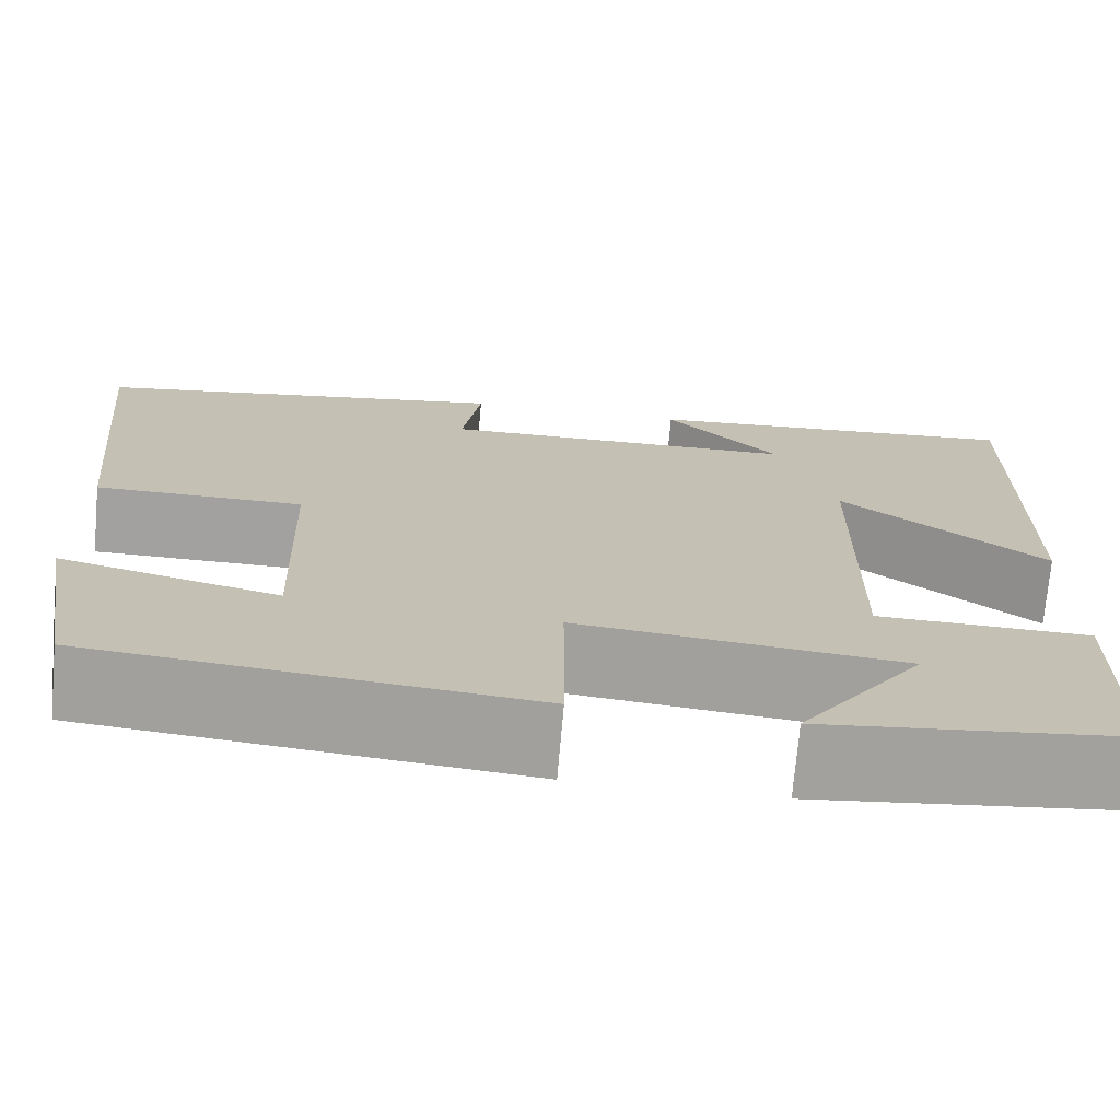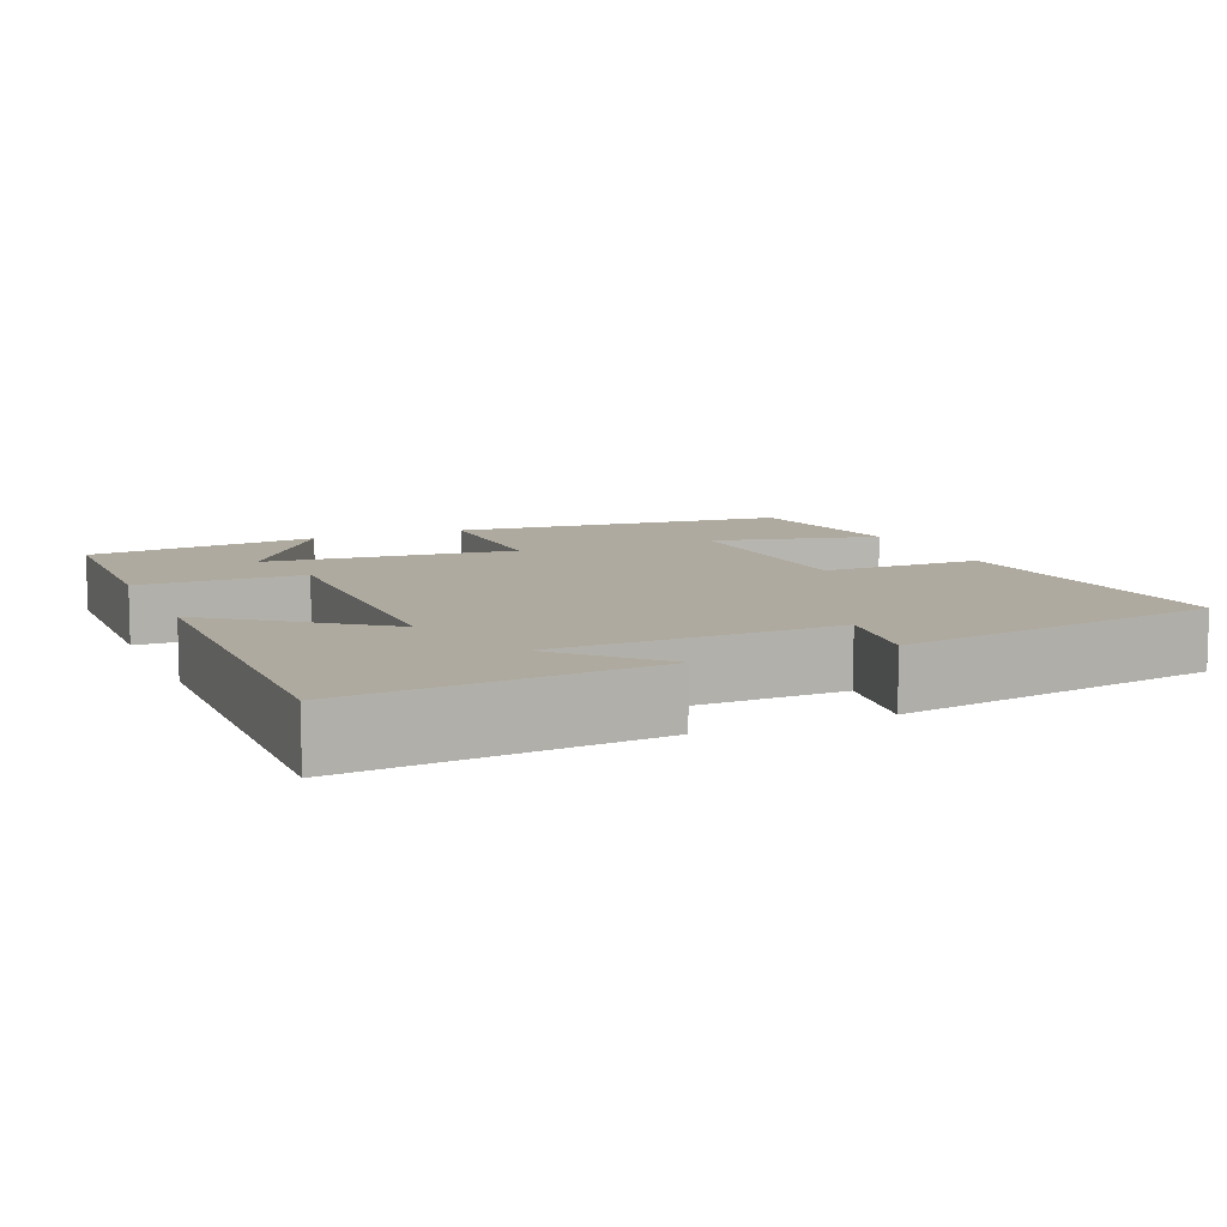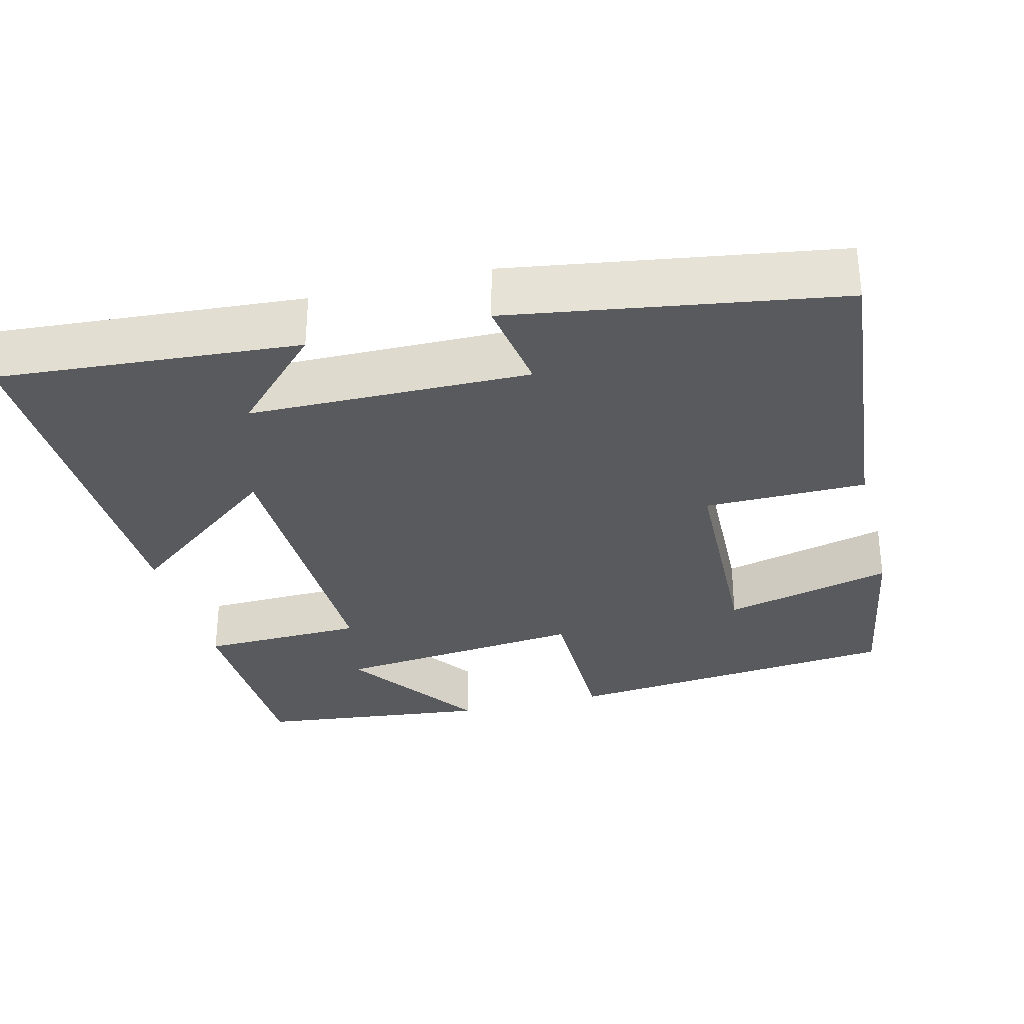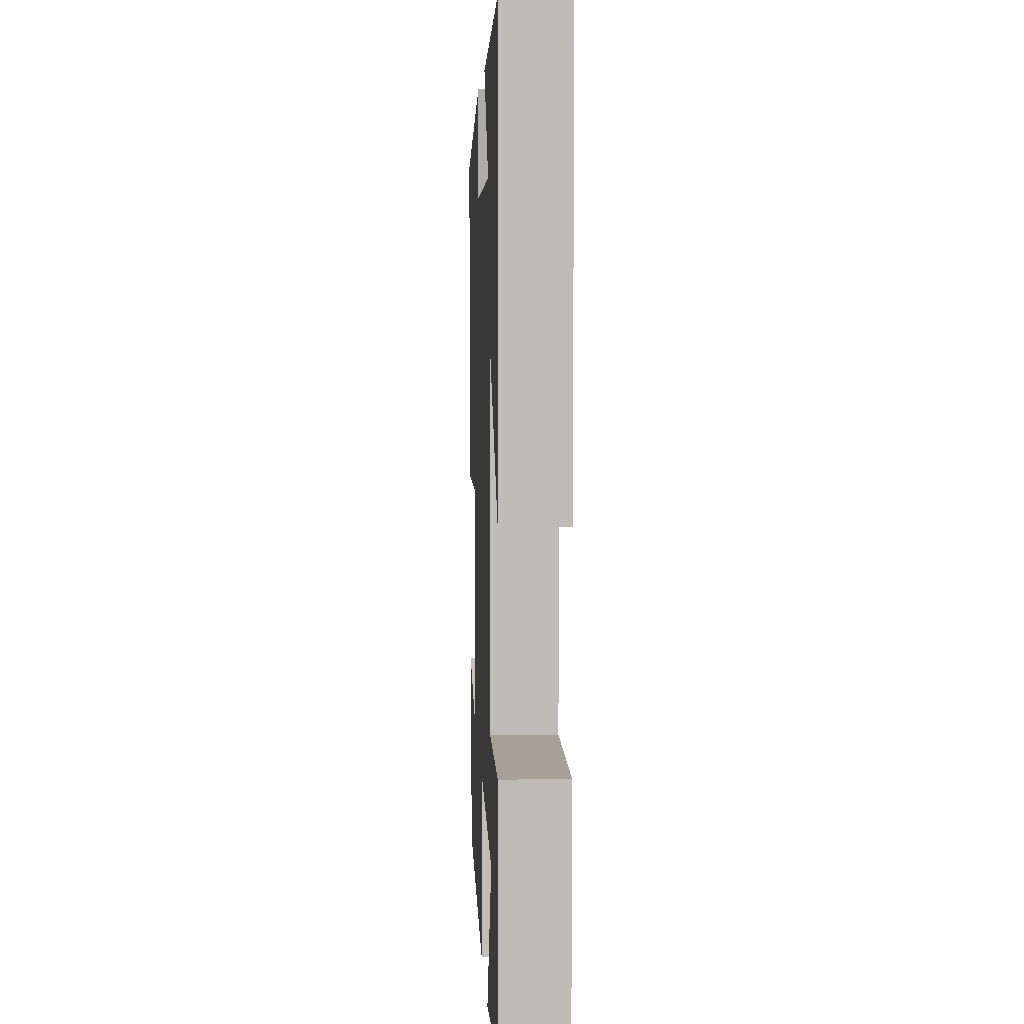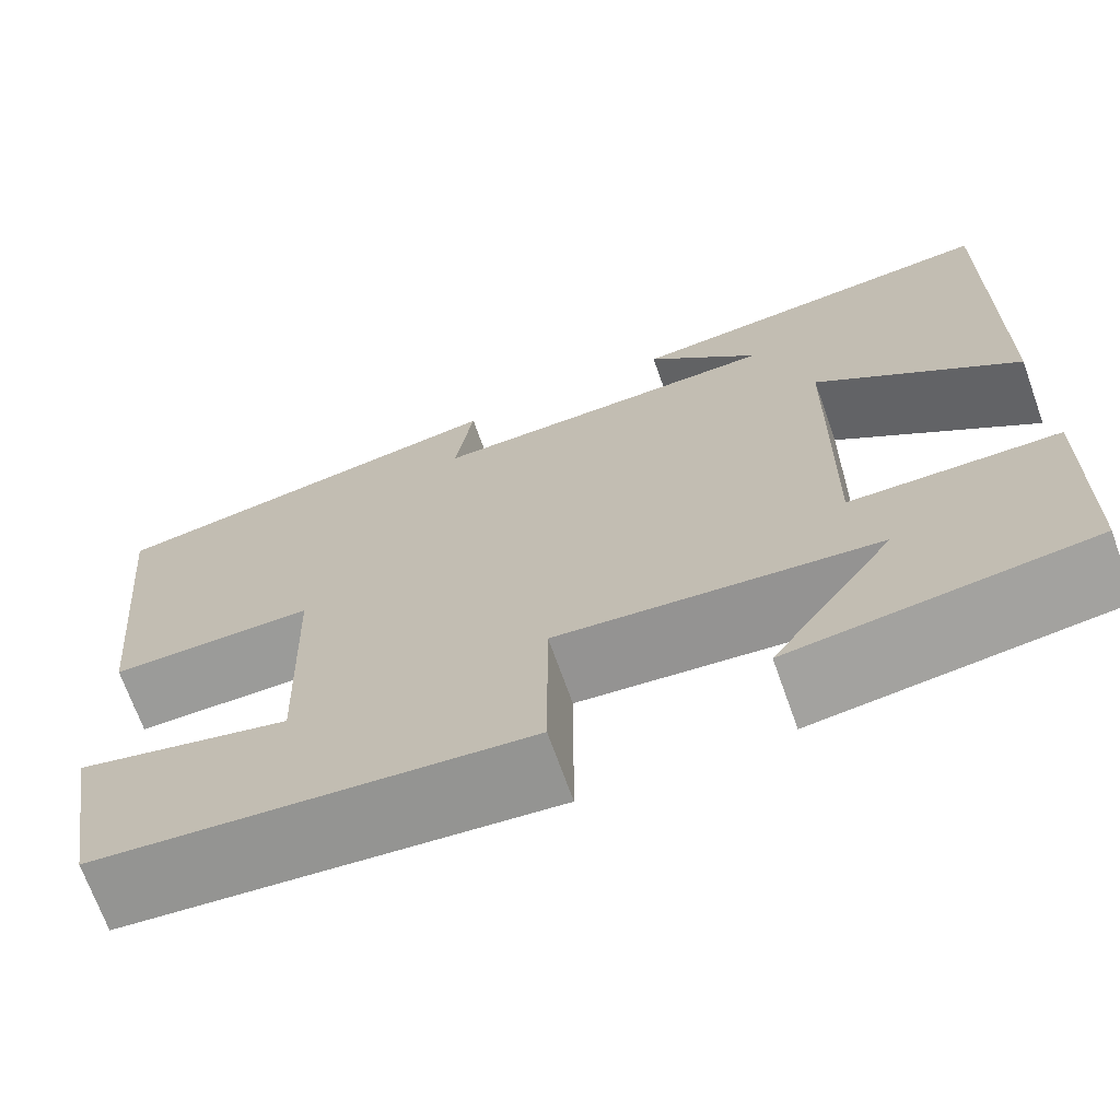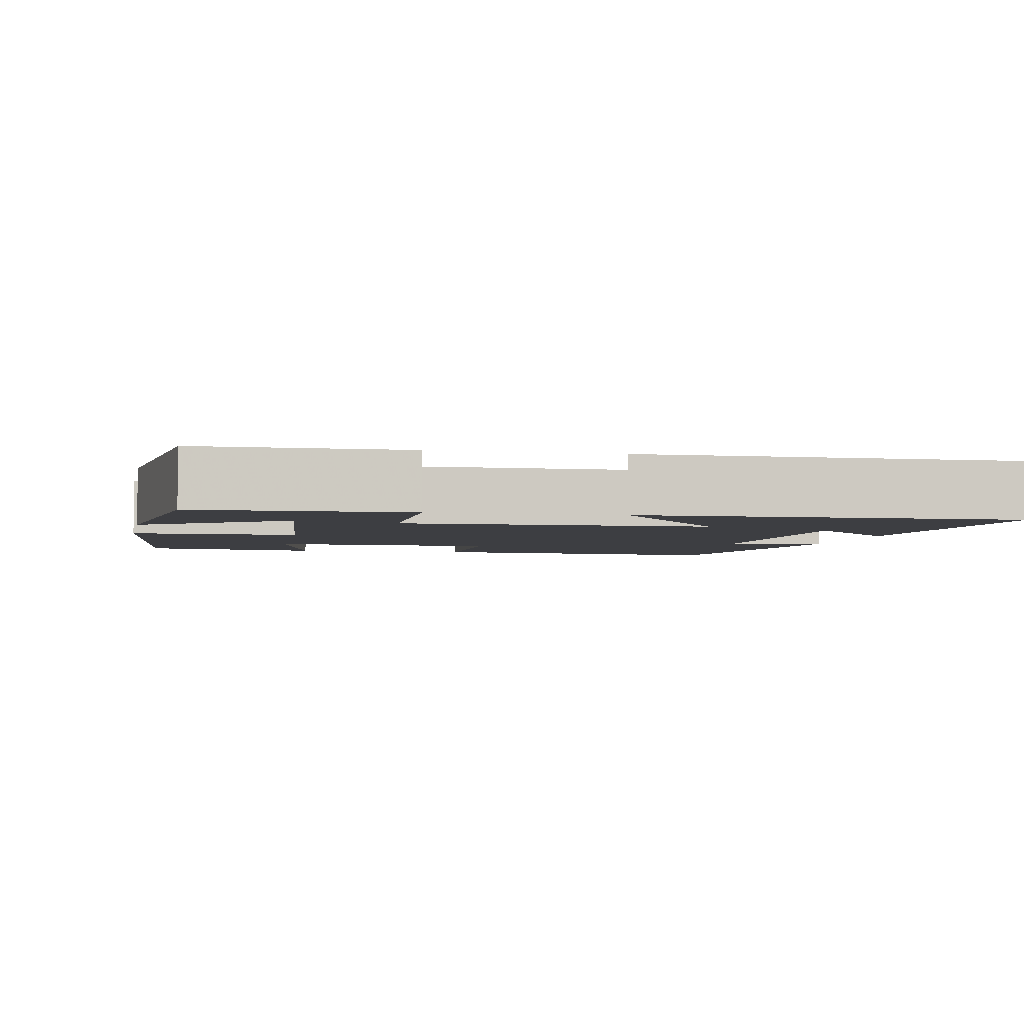
<metadata>
{"format":"obj","ext":"obj","renderer":"f3d","projection":"perspective","resolution":1024,"background":"white","views":[{"elev":-72.3,"azim":175.0,"up":"+Z"},{"elev":9.4,"azim":-23.4,"up":"+Y"},{"elev":-31.7,"azim":14.3,"up":"+Y"},{"elev":4.7,"azim":-92.4,"up":"+Z"},{"elev":-69.7,"azim":-160.4,"up":"+Z"},{"elev":-3.6,"azim":-101.7,"up":"+Y"}]}
</metadata>
<code>
v -0.494 0.07 -0.464
v -0.5 0.07 -0.194
v -0.285 0.07 -0.189
v -0.291 0.07 0.205
v -0.5 0.07 0.044
v -0.507 0.07 0.531
v -0.115 0.07 0.5
v -0.232 0.07 0.38
v 0.134 0.07 0.374
v 0.115 0.07 0.5
v 0.54 0.07 0.432
v 0.5 0.07 0.022
v 0.289 0.07 0.021
v 0.279 0.07 -0.275
v 0.5 0.07 -0.22
v 0.46 0.07 -0.456
v 0.016 0.07 -0.5
v 0.016 0.07 -0.285
v -0.314 0.07 -0.319
v -0.188 0.07 -0.5
v -0.494 0 -0.464
v -0.5 0 -0.194
v -0.285 0 -0.189
v -0.291 0 0.205
v -0.5 0 0.044
v -0.507 0 0.531
v -0.115 0 0.5
v -0.232 0 0.38
v 0.134 0 0.374
v 0.115 0 0.5
v 0.54 0 0.432
v 0.5 0 0.022
v 0.289 0 0.021
v 0.279 0 -0.275
v 0.5 0 -0.22
v 0.46 0 -0.456
v 0.016 0 -0.5
v 0.016 0 -0.285
v -0.314 0 -0.319
v -0.188 0 -0.5
f 19 20 1 2
f 18 19 2 3
f 16 17 18
f 14 15 16
f 14 16 18
f 18 3 4
f 14 18 4
f 13 14 4
f 11 12 13
f 10 11 13
f 9 10 13
f 8 9 13 4
f 6 7 8
f 4 5 6 8
f 22 21 40 39
f 23 22 39 38
f 38 37 36
f 36 35 34
f 38 36 34
f 24 23 38
f 24 38 34
f 24 34 33
f 33 32 31
f 33 31 30
f 33 30 29
f 24 33 29 28
f 28 27 26
f 28 26 25 24
f 1 21 22 2
f 2 22 23 3
f 3 23 24 4
f 4 24 25 5
f 5 25 26 6
f 6 26 27 7
f 7 27 28 8
f 8 28 29 9
f 9 29 30 10
f 10 30 31 11
f 11 31 32 12
f 12 32 33 13
f 13 33 34 14
f 14 34 35 15
f 15 35 36 16
f 16 36 37 17
f 17 37 38 18
f 18 38 39 19
f 19 39 40 20
f 20 40 21 1

</code>
